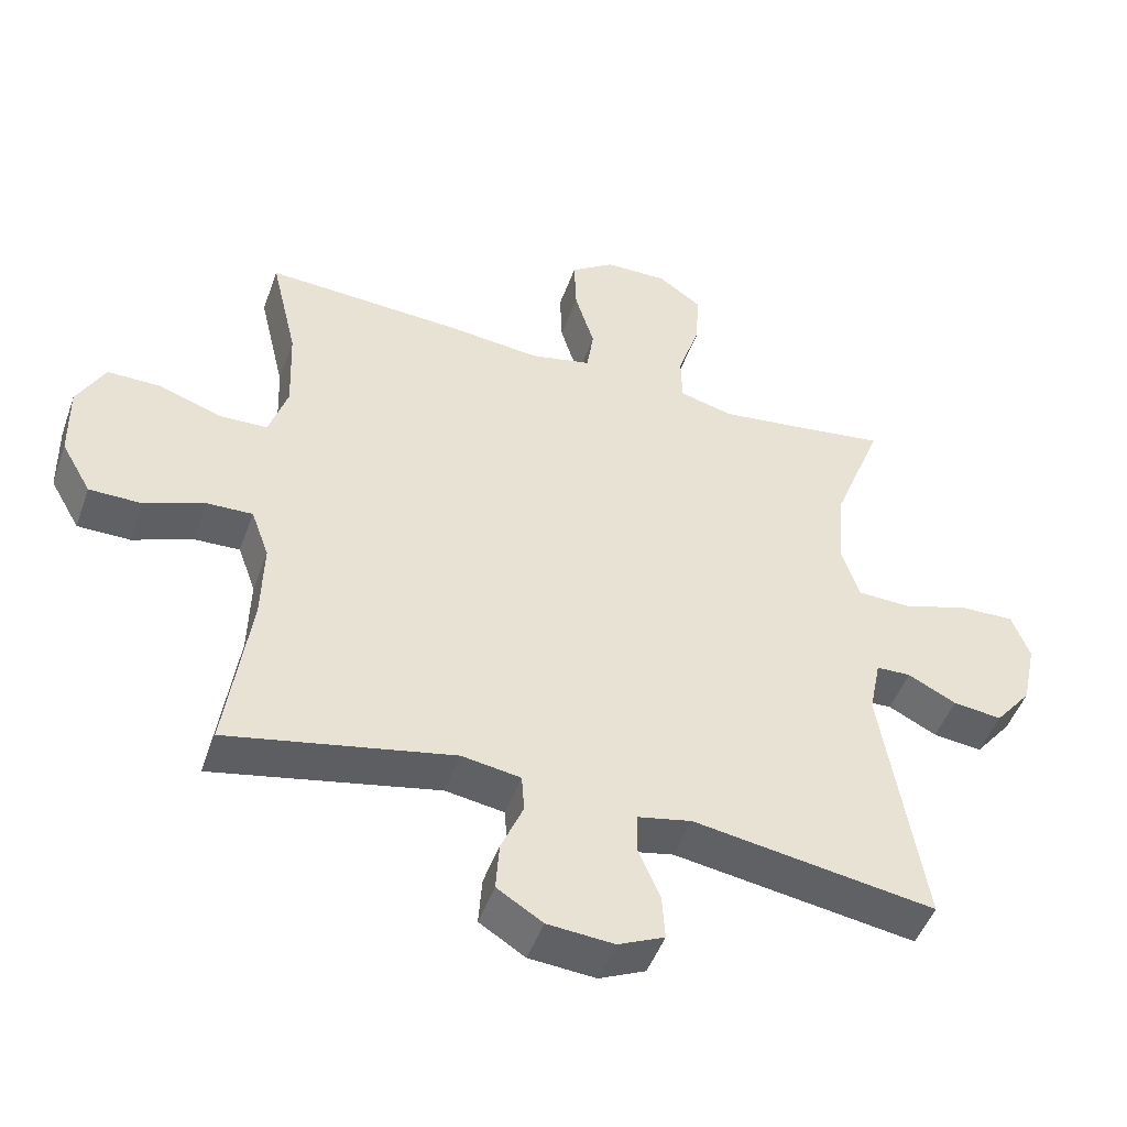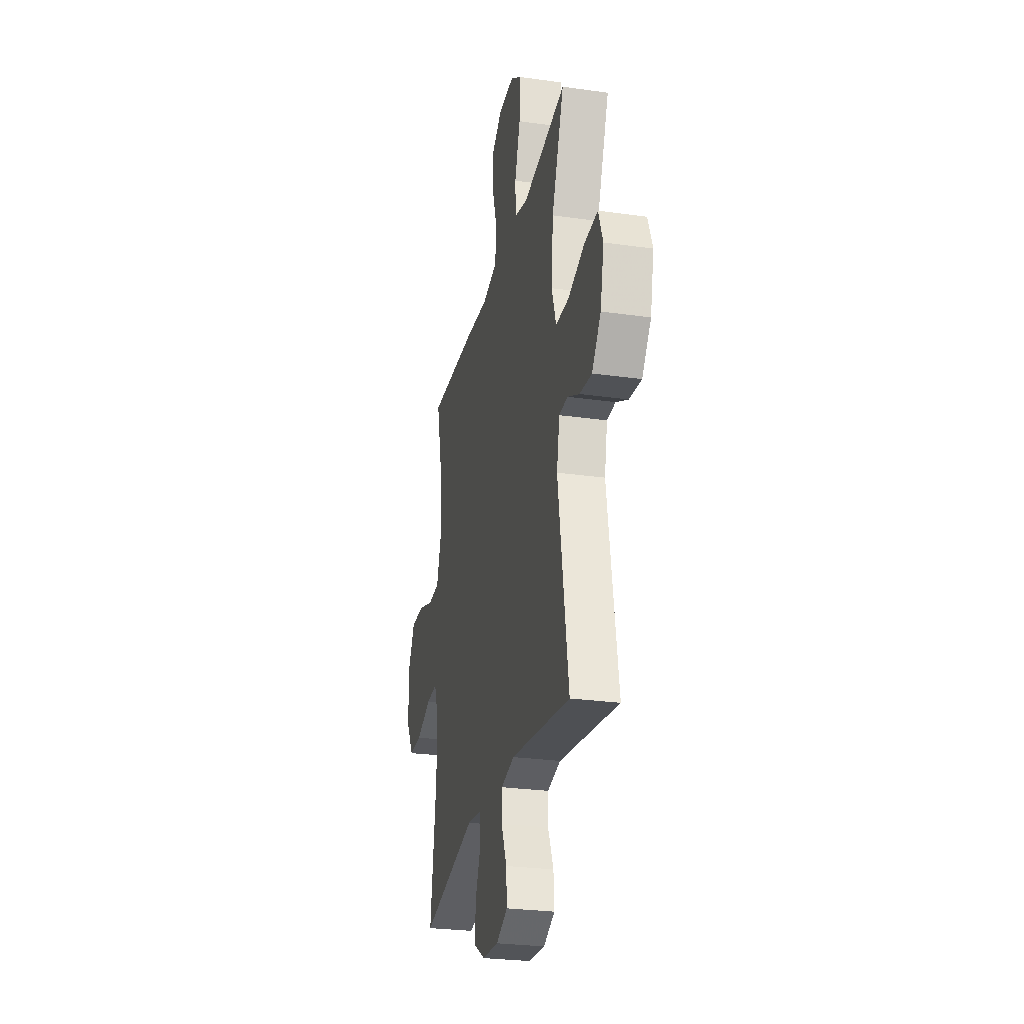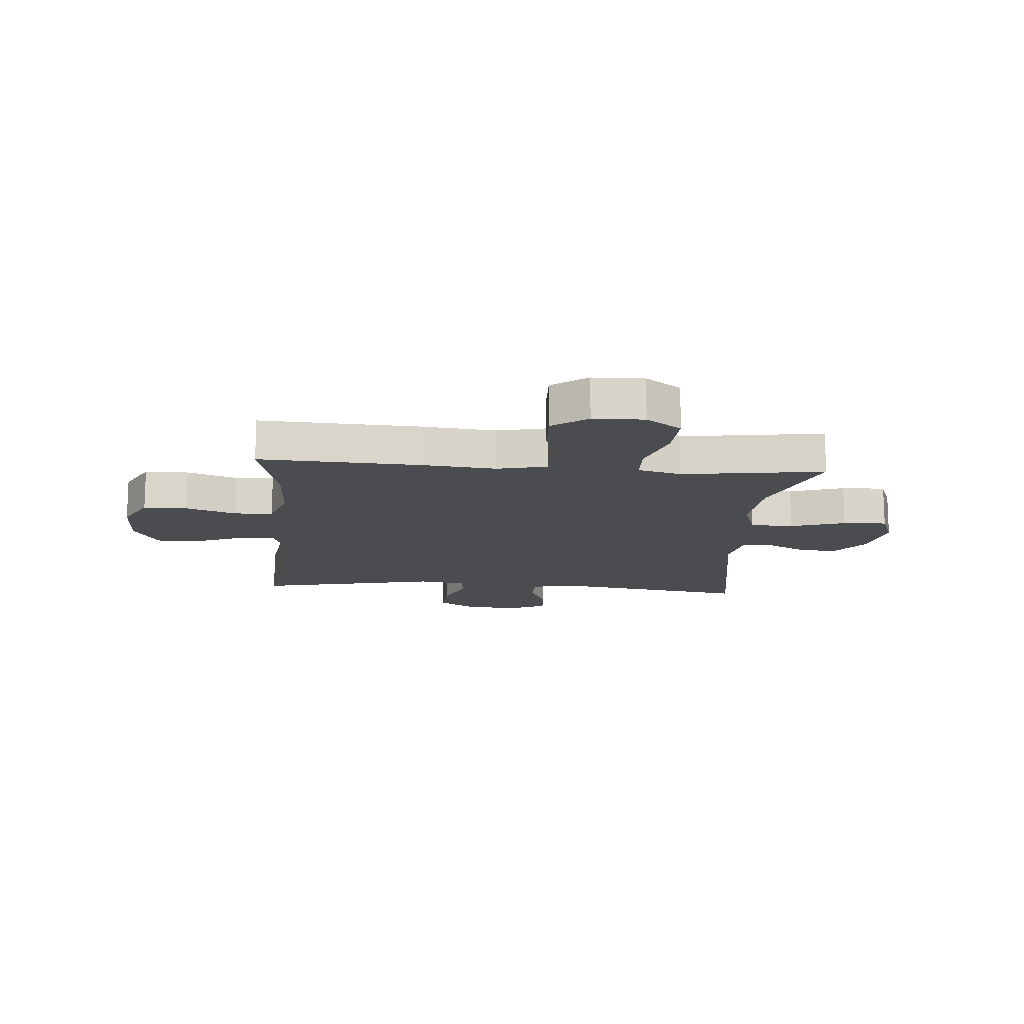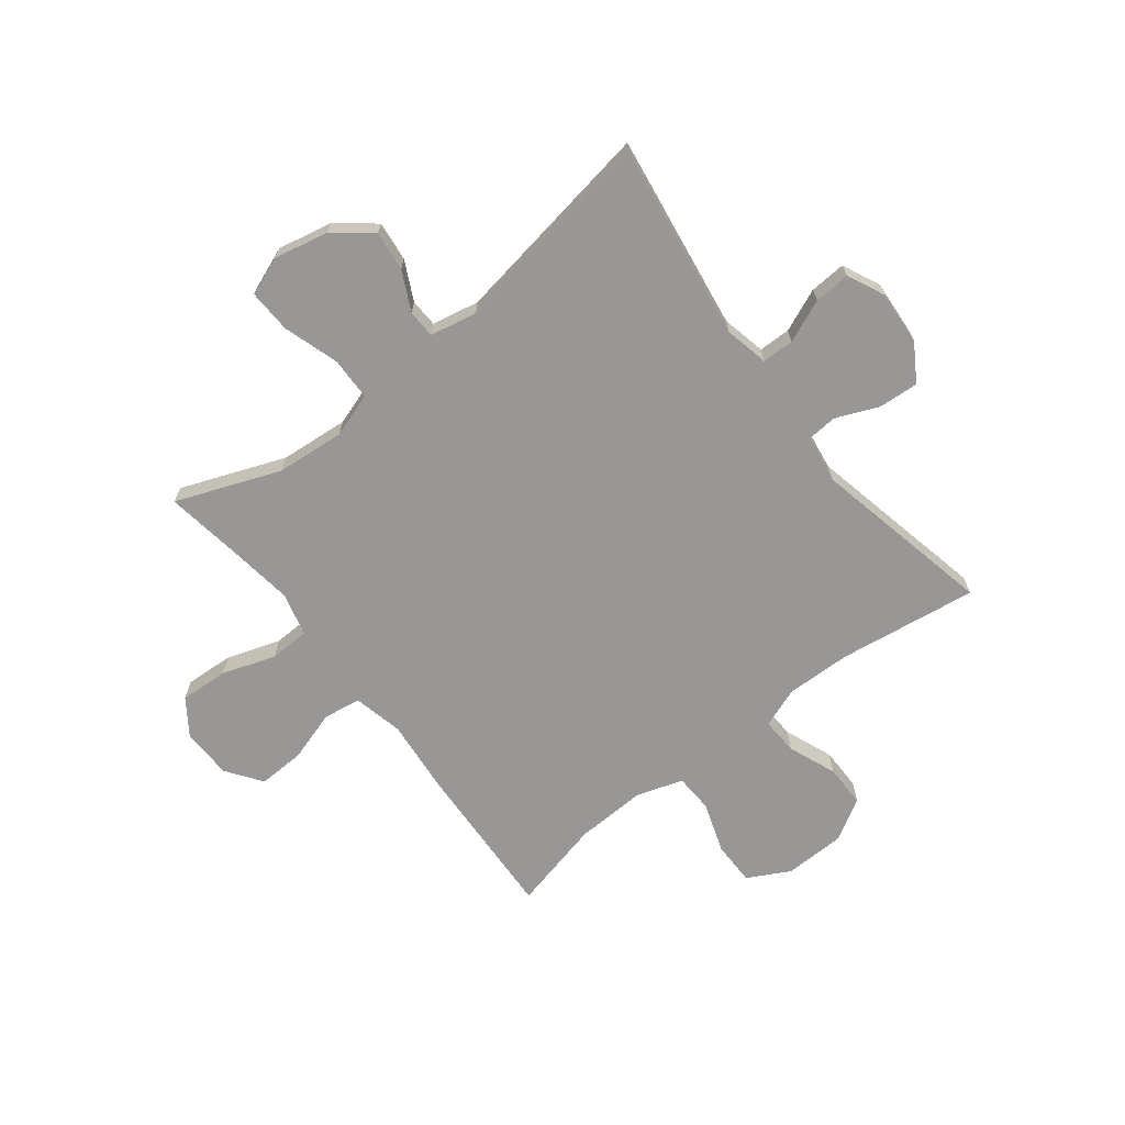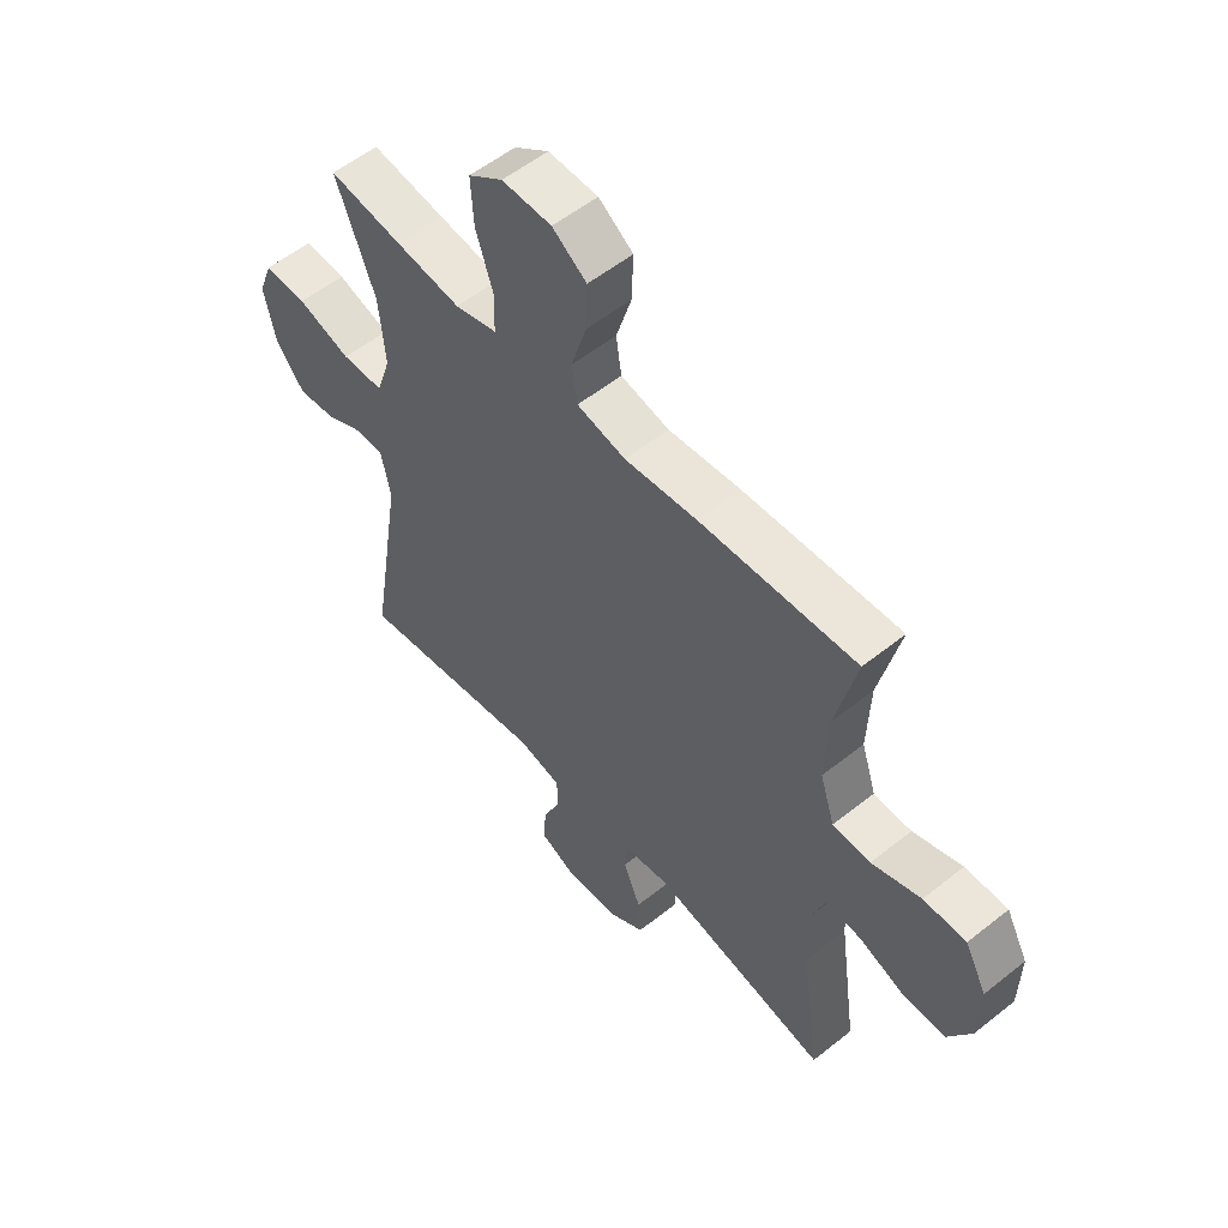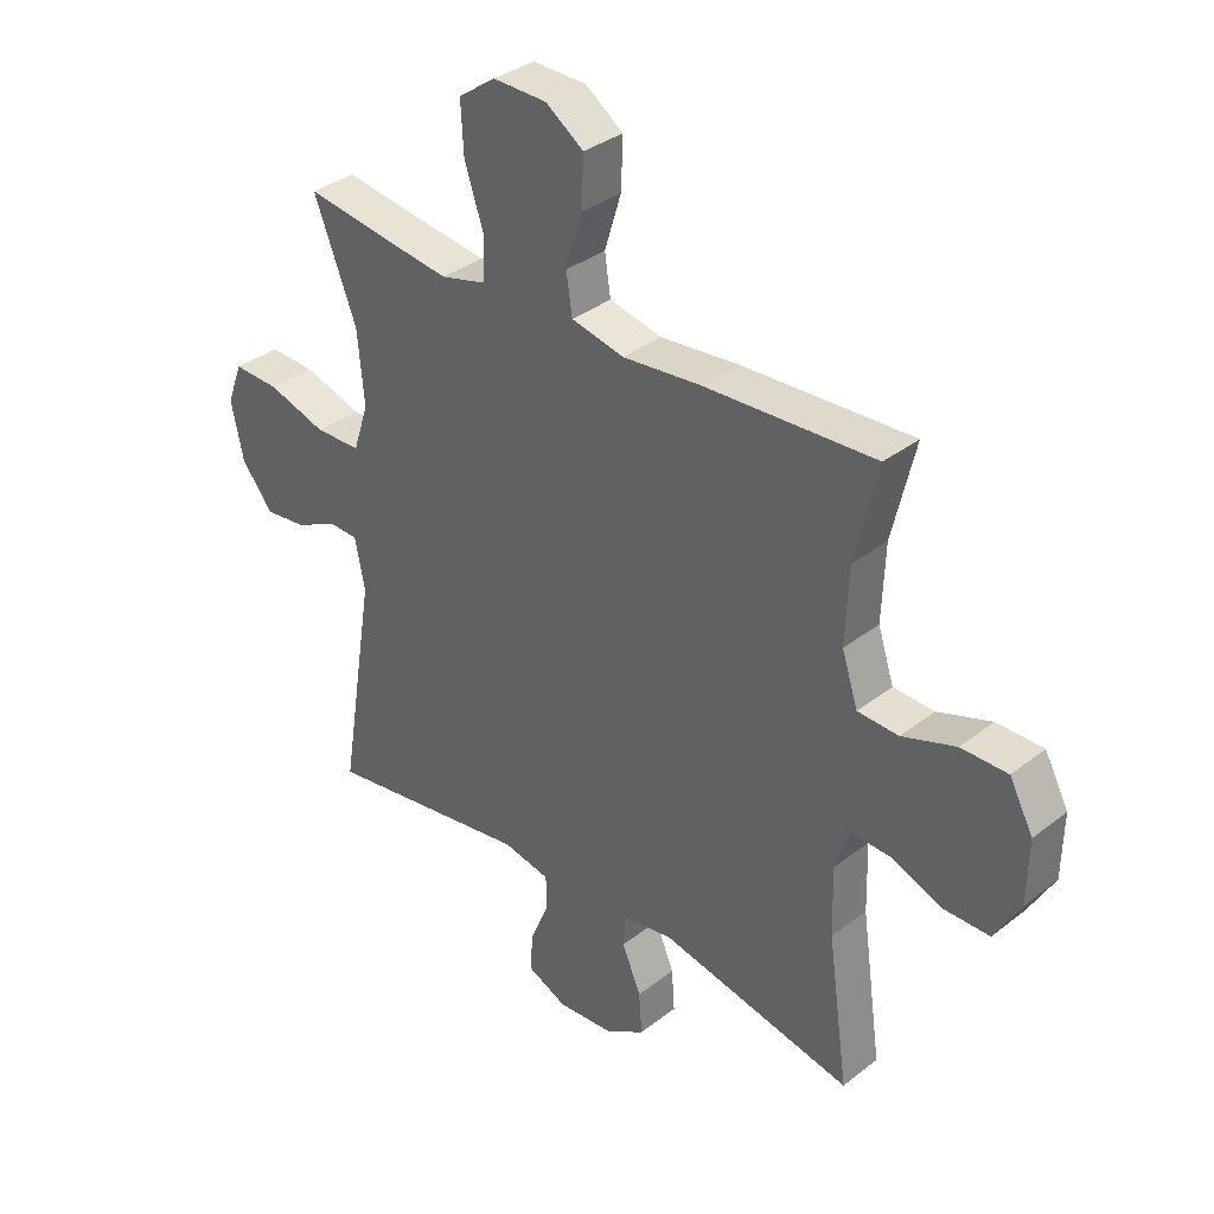
<metadata>
{"format":"obj","ext":"obj","renderer":"f3d","projection":"perspective","resolution":1024,"background":"white","views":[{"elev":-48.4,"azim":-19.4,"up":"+Z"},{"elev":-27.3,"azim":77.7,"up":"+Z"},{"elev":-14.7,"azim":-4.5,"up":"+Y"},{"elev":-68.3,"azim":128.0,"up":"+Y"},{"elev":55.2,"azim":-130.1,"up":"+Z"},{"elev":34.8,"azim":-136.1,"up":"+Z"}]}
</metadata>
<code>
v 0.5 0.07 0.5
v 0.428 0.07 0.315
v 0.417 0.07 0.193
v 0.443 0.07 0.114
v 0.52 0.07 0.112
v 0.618 0.07 0.143
v 0.696 0.07 0.146
v 0.722 0.07 0.077
v 0.701 0.07 -0.02
v 0.648 0.07 -0.086
v 0.577 0.07 -0.078
v 0.507 0.07 -0.043
v 0.457 0.07 -0.045
v 0.44 0.07 -0.129
v 0.5 0.07 -0.5
v 0.15 0.07 -0.447
v 0.071 0.07 -0.464
v 0.07 0.07 -0.521
v 0.102 0.07 -0.597
v 0.106 0.07 -0.662
v 0.039 0.07 -0.693
v -0.057 0.07 -0.686
v -0.123 0.07 -0.645
v -0.118 0.07 -0.574
v -0.086 0.07 -0.498
v -0.09 0.07 -0.444
v -0.175 0.07 -0.431
v -0.5 0.07 -0.5
v -0.465 0.07 -0.253
v -0.462 0.07 -0.137
v -0.488 0.07 -0.065
v -0.554 0.07 -0.068
v -0.64 0.07 -0.102
v -0.716 0.07 -0.102
v -0.759 0.07 -0.027
v -0.761 0.07 0.081
v -0.721 0.07 0.156
v -0.643 0.07 0.156
v -0.553 0.07 0.125
v -0.484 0.07 0.128
v -0.457 0.07 0.211
v -0.462 0.07 0.338
v -0.5 0.07 0.5
v -0.214 0.07 0.486
v -0.081 0.07 0.473
v 0.008 0.07 0.493
v 0.018 0.07 0.56
v -0.01 0.07 0.651
v -0.013 0.07 0.734
v 0.05 0.07 0.779
v 0.141 0.07 0.781
v 0.204 0.07 0.737
v 0.199 0.07 0.651
v 0.167 0.07 0.555
v 0.169 0.07 0.484
v 0.246 0.07 0.464
v 0.365 0.07 0.48
v 0.5 0 0.5
v 0.428 0 0.315
v 0.417 0 0.193
v 0.443 0 0.114
v 0.52 0 0.112
v 0.618 0 0.143
v 0.696 0 0.146
v 0.722 0 0.077
v 0.701 0 -0.02
v 0.648 0 -0.086
v 0.577 0 -0.078
v 0.507 0 -0.043
v 0.457 0 -0.045
v 0.44 0 -0.129
v 0.5 0 -0.5
v 0.15 0 -0.447
v 0.071 0 -0.464
v 0.07 0 -0.521
v 0.102 0 -0.597
v 0.106 0 -0.662
v 0.039 0 -0.693
v -0.057 0 -0.686
v -0.123 0 -0.645
v -0.118 0 -0.574
v -0.086 0 -0.498
v -0.09 0 -0.444
v -0.175 0 -0.431
v -0.5 0 -0.5
v -0.465 0 -0.253
v -0.462 0 -0.137
v -0.488 0 -0.065
v -0.554 0 -0.068
v -0.64 0 -0.102
v -0.716 0 -0.102
v -0.759 0 -0.027
v -0.761 0 0.081
v -0.721 0 0.156
v -0.643 0 0.156
v -0.553 0 0.125
v -0.484 0 0.128
v -0.457 0 0.211
v -0.462 0 0.338
v -0.5 0 0.5
v -0.214 0 0.486
v -0.081 0 0.473
v 0.008 0 0.493
v 0.018 0 0.56
v -0.01 0 0.651
v -0.013 0 0.734
v 0.05 0 0.779
v 0.141 0 0.781
v 0.204 0 0.737
v 0.199 0 0.651
v 0.167 0 0.555
v 0.169 0 0.484
v 0.246 0 0.464
v 0.365 0 0.48
f 51 52 53 54
f 51 54 55
f 50 51 55
f 47 48 49 50
f 47 50 55
f 46 47 55
f 45 46 55 56
f 42 43 44 45
f 41 42 45 56
f 36 37 38 39
f 36 39 40
f 35 36 40
f 32 33 34 35
f 31 32 35 40
f 30 31 40 41
f 27 28 29
f 26 27 29 30
f 22 23 24 25
f 22 25 26
f 21 22 26
f 18 19 20 21
f 17 18 21 26
f 16 17 26 30
f 14 15 16 30
f 9 10 11 12
f 9 12 13
f 8 9 13
f 5 6 7 8
f 4 5 8 13
f 3 4 13 14
f 57 1 2
f 57 2 3
f 30 41 56 57
f 3 14 30 57
f 111 110 109 108
f 112 111 108
f 112 108 107
f 107 106 105 104
f 112 107 104
f 112 104 103
f 113 112 103 102
f 102 101 100 99
f 113 102 99 98
f 96 95 94 93
f 97 96 93
f 97 93 92
f 92 91 90 89
f 97 92 89 88
f 98 97 88 87
f 86 85 84
f 87 86 84 83
f 82 81 80 79
f 83 82 79
f 83 79 78
f 78 77 76 75
f 83 78 75 74
f 87 83 74 73
f 87 73 72 71
f 69 68 67 66
f 70 69 66
f 70 66 65
f 65 64 63 62
f 70 65 62 61
f 71 70 61 60
f 59 58 114
f 60 59 114
f 114 113 98 87
f 114 87 71 60
f 1 58 59 2
f 2 59 60 3
f 3 60 61 4
f 4 61 62 5
f 5 62 63 6
f 6 63 64 7
f 7 64 65 8
f 8 65 66 9
f 9 66 67 10
f 10 67 68 11
f 11 68 69 12
f 12 69 70 13
f 13 70 71 14
f 14 71 72 15
f 15 72 73 16
f 16 73 74 17
f 17 74 75 18
f 18 75 76 19
f 19 76 77 20
f 20 77 78 21
f 21 78 79 22
f 22 79 80 23
f 23 80 81 24
f 24 81 82 25
f 25 82 83 26
f 26 83 84 27
f 27 84 85 28
f 28 85 86 29
f 29 86 87 30
f 30 87 88 31
f 31 88 89 32
f 32 89 90 33
f 33 90 91 34
f 34 91 92 35
f 35 92 93 36
f 36 93 94 37
f 37 94 95 38
f 38 95 96 39
f 39 96 97 40
f 40 97 98 41
f 41 98 99 42
f 42 99 100 43
f 43 100 101 44
f 44 101 102 45
f 45 102 103 46
f 46 103 104 47
f 47 104 105 48
f 48 105 106 49
f 49 106 107 50
f 50 107 108 51
f 51 108 109 52
f 52 109 110 53
f 53 110 111 54
f 54 111 112 55
f 55 112 113 56
f 56 113 114 57
f 57 114 58 1

</code>
